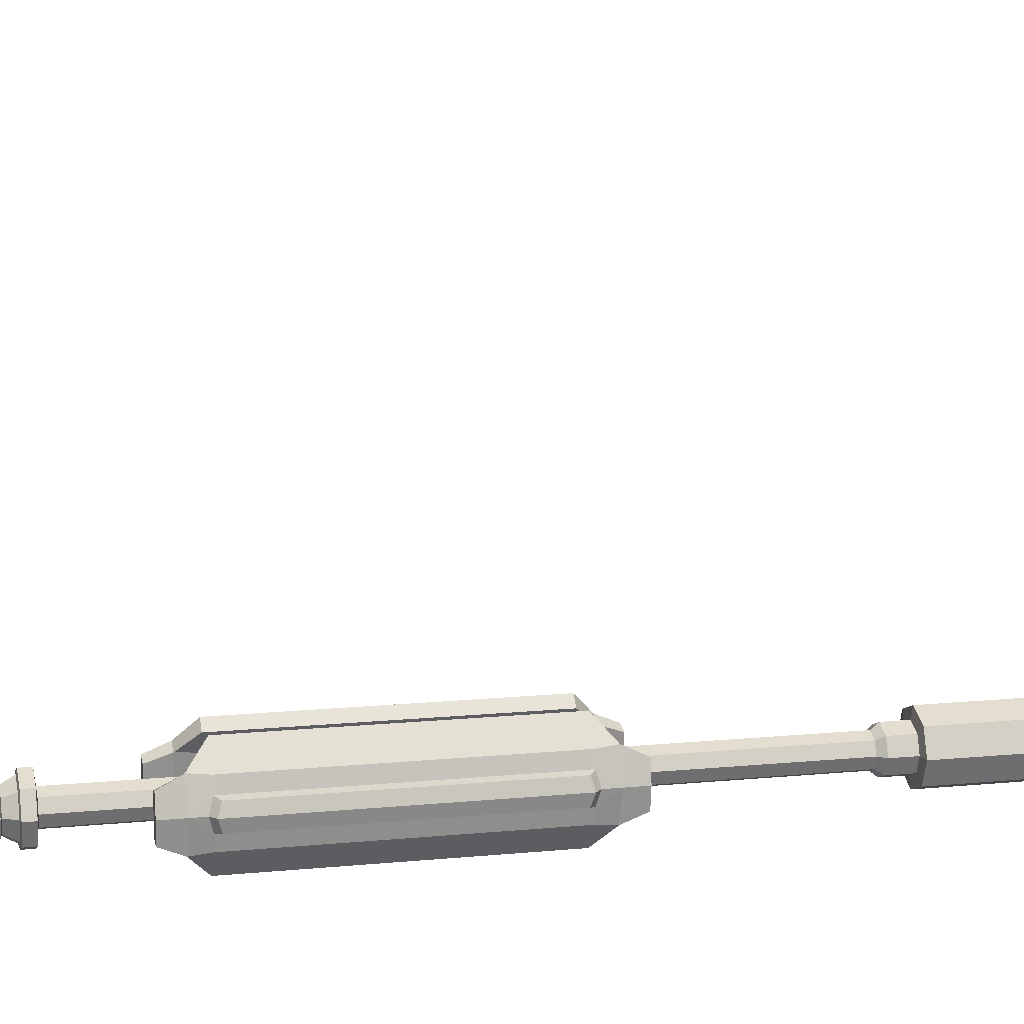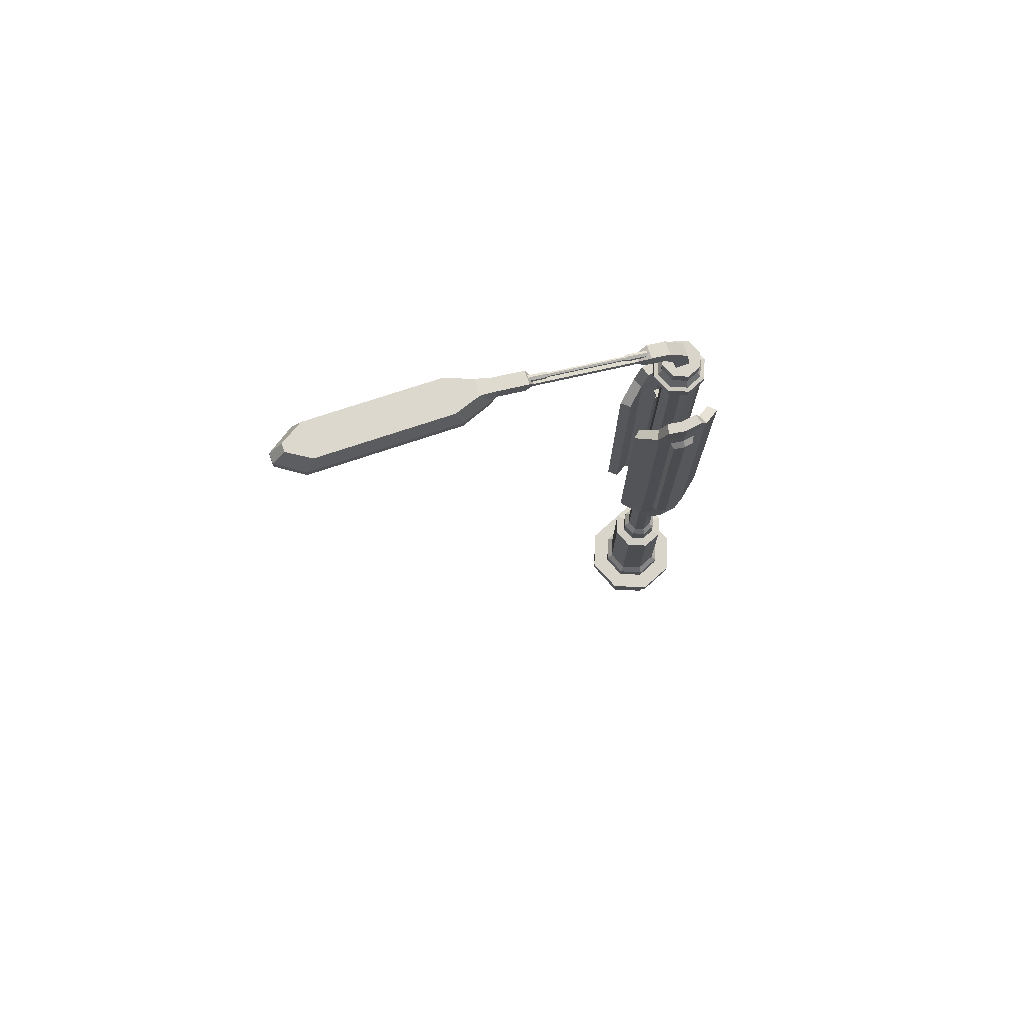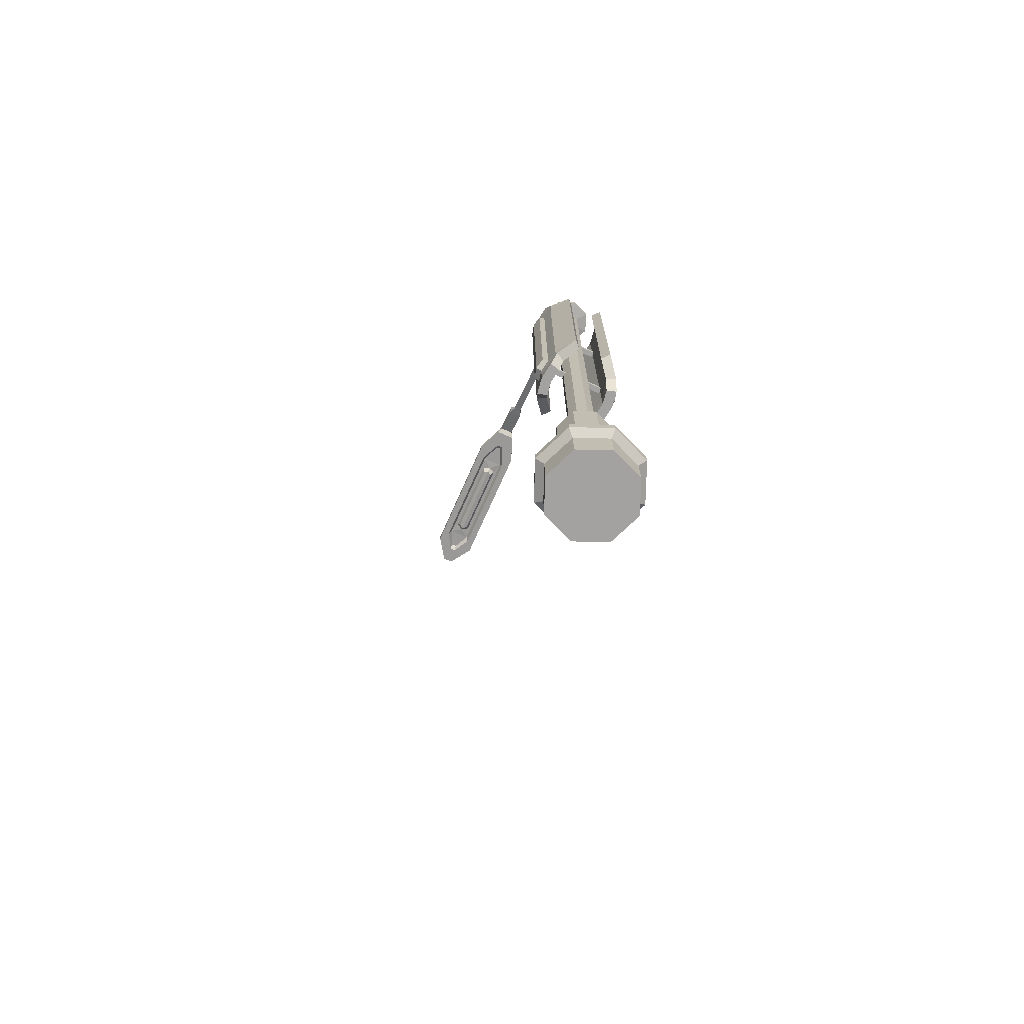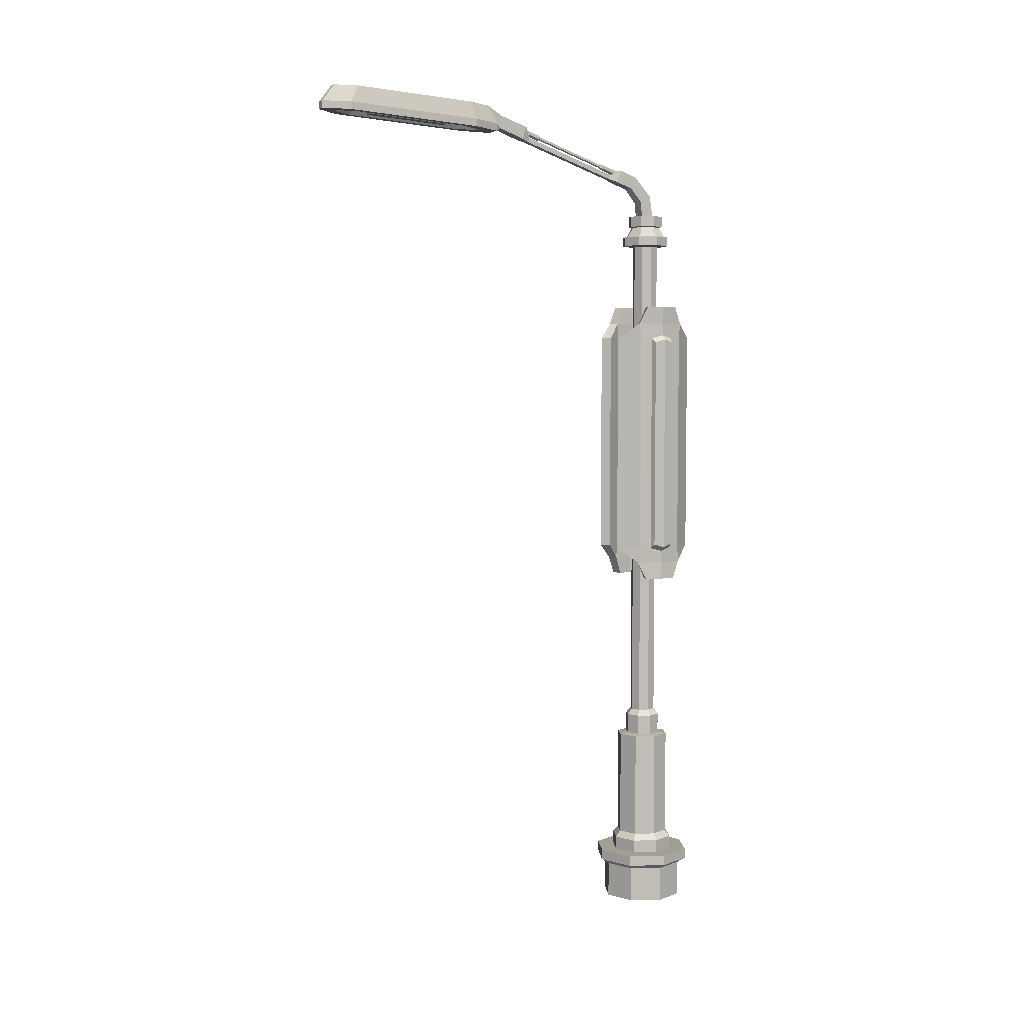
<metadata>
{"format":"obj","ext":"obj","renderer":"f3d","projection":"perspective","resolution":1024,"background":"white","views":[{"elev":13.0,"azim":-102.7,"up":"+Z"},{"elev":74.3,"azim":70.3,"up":"+Y"},{"elev":-72.7,"azim":156.4,"up":"+Y"},{"elev":5.1,"azim":63.7,"up":"+Y"}]}
</metadata>
<code>
v 18.4 0 -18.4
v 0 0 -26.03
v -18.4 0 -18.4
v -26.03 0 0
v -18.4 0 18.4
v 0 0 26.03
v 18.4 0 18.4
v 26.03 0 0
v 22.01 32.25 -22.01
v 0 32.25 -31.13
v -22.01 32.25 -22.01
v -31.13 32.25 0
v -22.01 32.25 22.01
v 0 32.25 31.13
v 22.01 32.25 22.01
v 31.13 32.25 0
v 0 0 0
v 14.25 32.25 -14.25
v 0 32.25 -20.16
v -14.25 32.25 -14.25
v -20.16 32.25 0
v -14.25 32.25 14.25
v 0 32.25 20.16
v 14.25 32.25 14.25
v 20.16 32.25 0
v 0 40.42 -20.16
v -14.25 40.42 -14.25
v -20.16 40.42 0
v -14.25 40.42 14.25
v 0 40.42 20.16
v 14.25 40.42 14.25
v 20.16 40.42 0
v 14.25 40.42 -14.25
v 8.142 129.6 0
v 5.757 129.6 5.757
v 0 129.6 8.142
v -5.757 129.6 5.757
v -8.142 129.6 0
v -5.757 129.6 -5.757
v 0 129.6 -8.142
v 5.757 129.6 -5.757
v 5.757 446.2 5.757
v 0 446.2 8.142
v -5.757 446.2 5.757
v -8.142 446.2 0
v -5.757 446.2 -5.757
v 0 446.2 -8.142
v 5.757 446.2 -5.757
v 8.142 446.2 0
v 8.032 466.7 -8.032
v 0 466.7 -11.36
v 0 466.7 0
v -8.032 466.7 -8.032
v -11.36 466.7 0
v -8.032 466.7 8.032
v 0 466.7 11.36
v 8.032 466.7 8.032
v 11.36 466.7 0
v 11 447 11
v 0 447 15.56
v -11 447 11
v -15.56 447 0
v -11 447 -11
v 0 447 -15.56
v 11 447 -11
v 15.56 447 0
v 0 452.8 15.56
v -11 452.8 11
v -15.56 452.8 0
v -11 452.8 -11
v 0 452.8 -15.56
v 11 452.8 -11
v 15.56 452.8 0
v 11 452.8 11
v 0 459.9 11.36
v -8.032 459.9 8.032
v -11.36 459.9 0
v -8.032 459.9 -8.032
v 0 459.9 -11.36
v 8.032 459.9 -8.032
v 11.36 459.9 0
v 8.032 459.9 8.032
v 0 453.3 13.14
v -9.294 453.3 9.294
v 0 459.3 9.598
v -6.787 459.3 6.787
v -13.14 453.3 0
v -9.598 459.3 0
v -9.294 453.3 -9.294
v -6.787 459.3 -6.787
v 0 453.3 -13.14
v 0 459.3 -9.598
v 9.294 453.3 -9.294
v 6.787 459.3 -6.787
v 13.14 453.3 0
v 9.598 459.3 0
v 9.294 453.3 9.294
v 6.787 459.3 6.787
v 22.01 25.76 -22.01
v 0 25.76 -31.13
v -22.01 25.76 -22.01
v -31.13 25.76 0
v -22.01 25.76 22.01
v 0 25.76 31.13
v 22.01 25.76 22.01
v 31.13 25.76 0
v 18.4 22.47 -18.4
v 0 22.47 -26.03
v -18.4 22.47 -18.4
v -26.03 22.47 0
v -18.4 22.47 18.4
v 0 22.47 26.03
v 18.4 22.47 18.4
v 26.03 22.47 0
v -11.97 44.4 11.97
v 0 44.4 16.92
v 11.97 44.4 11.97
v 16.92 44.4 0
v 11.97 44.4 -11.97
v 0 44.4 -16.92
v -11.97 44.4 -11.97
v -16.92 44.4 0
v -7.865 126 -7.865
v 0 126 -11.12
v 7.865 126 -7.865
v 11.12 126 0
v 7.865 126 7.865
v 0 126 11.12
v -7.865 126 7.865
v -11.12 126 0
v 11.97 112.5 -11.97
v 0 112.5 -16.92
v 0 113.4 -11.12
v 7.865 113.4 -7.865
v -11.97 112.5 -11.97
v -7.865 113.4 -7.865
v -16.92 112.5 0
v -11.12 113.4 0
v -11.97 112.5 11.97
v -7.865 113.4 7.865
v 0 112.5 16.92
v 0 113.4 11.12
v 11.97 112.5 11.97
v 7.865 113.4 7.865
v 16.92 112.5 0
v 11.12 113.4 0
v -18.44 366.1 1.764
v 18.44 366.1 1.764
v -18.44 369.6 1.764
v 18.44 369.6 1.764
v -18.44 369.6 -1.764
v 18.44 369.6 -1.764
v -18.44 366.1 -1.764
v 18.44 366.1 -1.764
v -18.44 257.1 1.764
v 18.44 257.1 1.764
v -18.44 260.6 1.764
v 18.44 260.6 1.764
v -18.44 260.6 -1.764
v 18.44 260.6 -1.764
v -18.44 257.1 -1.764
v 18.44 257.1 -1.764
v -11.85 243.5 26.73
v -7.659 243.5 21.98
v -11.85 384.9 26.73
v -7.659 384.9 21.98
v -11.85 384.9 -26.73
v -7.659 384.9 -21.98
v -11.85 243.5 -26.73
v -7.659 243.5 -21.98
v -20.25 394.6 15.74
v -14.57 394.6 12.95
v -14.57 394.6 -12.95
v -20.25 394.6 -15.74
v -20.25 233.7 -15.74
v -14.57 233.7 -12.95
v -14.57 233.7 12.95
v -20.25 233.7 15.74
v -22.32 405.9 10.53
v -16.27 405.9 8.656
v -16.27 405.9 -8.656
v -22.32 405.9 -10.53
v -22.32 222.5 -10.53
v -16.27 222.5 -8.656
v -16.27 222.5 8.656
v -22.32 222.5 10.53
v -17.58 233.7 -0.000214
v -17.58 222.5 -0.000214
v -23.91 222.5 -0.000214
v -23.91 233.7 -0.000214
v -23.91 241.5 -0.000214
v -23.91 386.8 -0.000214
v -23.91 394.6 -0.000214
v -23.91 405.9 -0.000214
v -17.58 405.9 -0.000214
v -17.58 394.6 -0.000214
v -17.58 384.9 -0.000214
v -17.58 243.5 -0.000214
v -20.76 384.9 -14.66
v -20.76 243.5 -14.66
v -20.76 384.9 14.66
v -20.76 243.5 14.66
v -14.98 384.9 12.06
v -14.98 243.5 12.06
v -14.98 384.9 -12.06
v -14.98 243.5 -12.06
v 11.85 243.5 -26.73
v 7.659 243.5 -21.98
v 11.85 384.9 -26.73
v 7.659 384.9 -21.98
v 11.85 384.9 26.73
v 7.659 384.9 21.98
v 11.85 243.5 26.73
v 7.659 243.5 21.98
v 20.25 394.6 -15.74
v 14.57 394.6 -12.95
v 14.57 394.6 12.95
v 20.25 394.6 15.74
v 20.25 233.7 15.74
v 14.57 233.7 12.95
v 14.57 233.7 -12.95
v 20.25 233.7 -15.74
v 22.32 405.9 -10.53
v 16.27 405.9 -8.656
v 16.27 405.9 8.656
v 22.32 405.9 10.53
v 22.32 222.5 10.53
v 16.27 222.5 8.656
v 16.27 222.5 -8.656
v 22.32 222.5 -10.53
v 17.58 233.7 -0.000214
v 17.58 222.5 -0.000214
v 23.91 222.5 -0.000214
v 23.91 233.7 -0.000214
v 23.91 241.5 -0.000214
v 23.91 386.8 -0.000214
v 23.91 394.6 -0.000214
v 23.91 405.9 -0.000214
v 17.58 405.9 -0.000214
v 17.58 394.6 -0.000214
v 17.58 384.9 -0.000214
v 17.58 243.5 -0.000214
v 20.76 384.9 14.66
v 20.76 243.5 14.66
v 20.76 384.9 -14.66
v 20.76 243.5 -14.66
v 14.98 384.9 -12.06
v 14.98 243.5 -12.06
v 14.98 384.9 12.06
v 14.98 243.5 12.06
v 22.34 243.5 7.331
v 22.34 384.9 7.331
v 22.34 384.9 -7.331
v 22.34 243.5 -7.331
v -22.34 384.9 -7.331
v -22.34 243.5 -7.331
v -22.34 243.5 7.331
v -22.34 384.9 7.331
v -25.62 382.2 -6.252
v -25.62 246.2 -6.252
v -27.2 244.3 -0.000214
v -27.2 384 -0.000214
v -25.62 246.2 6.252
v -25.62 382.2 6.252
v 25.62 246.2 6.252
v 25.62 382.2 6.252
v 27.2 244.3 -0.000214
v 27.2 384 -0.000214
v 25.62 246.2 -6.252
v 25.62 382.2 -6.252
v -1.61 495.1 21.58
v -1.61 493.3 22.19
v -0 492.4 22.5
v 1.61 493.3 22.19
v 1.61 495.1 21.58
v -0 495.9 21.27
v -1.61 520.2 93.42
v -1.61 518.4 94.03
v -0 517.5 94.34
v 1.61 518.4 94.03
v 1.61 520.2 93.42
v -0 521 93.11
v -0 494.2 21.89
v -0 519.3 93.72
v -0 500.4 34.16
v -1.61 499.6 34.47
v -1.61 497.8 35.08
v -0 496.9 35.39
v 1.61 497.8 35.08
v 1.61 499.6 34.47
v 1.024 498.6 36.43
v -0 498.1 36.63
v -1.024 498.6 36.43
v -1.024 499.7 36.04
v -0 500.3 35.84
v 1.024 499.7 36.04
v 1.61 514.3 82.24
v -0 513.4 82.54
v -1.61 514.3 82.24
v -1.61 516 81.62
v -0 516.9 81.32
v 1.61 516 81.62
v 1.024 515.4 80.79
v -0 516 80.59
v -1.024 515.4 80.79
v -1.024 514.3 81.18
v -0 513.7 81.37
v 1.024 514.3 81.18
v -4.062 484.9 13.24
v 4.062 484.9 13.24
v -4.062 492.6 10.56
v 4.062 492.6 10.56
v -4.062 519.5 111.2
v 4.062 519.5 111.2
v 4.062 527.6 110.6
v -4.062 527.6 110.6
v -4.062 480.1 -1.04
v 4.062 480.1 -1.04
v 4.062 476.2 6.063
v -4.062 476.2 6.063
v -4.062 466.7 -3.148
v 4.062 466.7 -3.148
v 4.062 466.7 4.965
v -4.062 466.7 4.965
v -1.551 521.3 127.5
v 1.498 521.3 127.5
v 6.602 522.2 140.4
v -6.656 522.2 140.4
v -3.032 525.2 232.8
v 2.978 525.2 232.8
v 2.576 540 224.6
v -2.209 540 224.6
v -10.22 534.1 135.5
v 10.59 534.1 135.5
v 5.189 533.1 120.2
v -4.574 533.1 120.2
v 6.024 517.4 114.6
v 13.04 518.6 132.5
v -6.237 517.4 114.6
v -13.09 518.6 132.5
v 2.838 520.3 150.5
v -2.891 520.3 150.5
v 2.838 523.5 199.7
v -2.891 523.5 199.7
v -13.09 524.2 217.8
v -10.22 539.1 211.9
v 10.59 539.1 211.9
v 13.04 524.2 217.8
v 6.602 526.6 208.7
v -6.656 526.6 208.7
v 1.498 527.4 219.4
v -1.551 527.4 219.4
v 1.877 518.1 125.1
v -1.931 518.1 125.1
v 8.252 519 139
v -8.305 519 139
v 8.252 523.7 210.7
v -8.305 523.7 210.7
v 1.877 524.5 222.3
v -1.931 524.5 222.3
v 4.337 522.7 147.8
v -4.39 522.7 147.8
v 4.337 526.1 201.3
v -4.39 526.1 201.3
v -0.02675 522.2 146.2
v -0.02675 519.9 148.9
v -0.02675 523.3 202.3
v -0.02675 526 203.8
v -4.062 496.5 21.65
v -4.062 488.8 24.33
v 4.062 488.8 24.33
v 4.062 496.5 21.65
v 2.354 490.6 29.5
v -2.354 490.6 29.5
v -2.354 493.4 28.53
v 2.354 493.4 28.53
v 4.062 513.5 95.02
v -4.062 513.5 95.02
v -4.062 521.2 92.34
v 4.062 521.2 92.34
v -2.354 514.7 89.44
v -2.354 511.9 90.41
v 2.354 511.9 90.41
v 2.354 514.7 89.44
v 6.152 522 114.2
v 13.1 523.2 132.1
v 13.1 528.8 217.4
v 3.041 529.8 232.4
v -2.969 529.8 232.4
v -13.03 528.8 217.4
v -13.03 523.2 132.1
v -6.109 522 114.2
f 99 100 10 9
f 100 101 11 10
f 101 102 12 11
f 102 103 13 12
f 103 104 14 13
f 104 105 15 14
f 105 106 16 15
f 106 99 9 16
f 2 1 17
f 3 2 17
f 4 3 17
f 5 4 17
f 6 5 17
f 7 6 17
f 8 7 17
f 1 8 17
f 50 51 52
f 51 53 52
f 53 54 52
f 54 55 52
f 55 56 52
f 56 57 52
f 57 58 52
f 58 50 52
f 9 10 19 18
f 10 11 20 19
f 11 12 21 20
f 12 13 22 21
f 13 14 23 22
f 14 15 24 23
f 15 16 25 24
f 16 9 18 25
f 131 132 133 134
f 132 135 136 133
f 135 137 138 136
f 137 139 140 138
f 139 141 142 140
f 141 143 144 142
f 143 145 146 144
f 145 131 134 146
f 19 20 27 26
f 20 21 28 27
f 21 22 29 28
f 22 23 30 29
f 23 24 31 30
f 24 25 32 31
f 25 18 33 32
f 18 19 26 33
f 35 34 49 42
f 36 35 42 43
f 37 36 43 44
f 38 37 44 45
f 39 38 45 46
f 40 39 46 47
f 41 40 47 48
f 34 41 48 49
f 60 59 74 67
f 61 60 67 68
f 62 61 68 69
f 63 62 69 70
f 64 63 70 71
f 65 64 71 72
f 66 65 72 73
f 59 66 73 74
f 43 42 59 60
f 44 43 60 61
f 45 44 61 62
f 46 45 62 63
f 47 46 63 64
f 48 47 64 65
f 49 48 65 66
f 42 49 66 59
f 84 83 85 86
f 87 84 86 88
f 89 87 88 90
f 91 89 90 92
f 93 91 92 94
f 95 93 94 96
f 97 95 96 98
f 83 97 98 85
f 76 75 56 55
f 77 76 55 54
f 78 77 54 53
f 79 78 53 51
f 80 79 51 50
f 81 80 50 58
f 82 81 58 57
f 75 82 57 56
f 68 67 83 84
f 75 76 86 85
f 69 68 84 87
f 76 77 88 86
f 70 69 87 89
f 77 78 90 88
f 71 70 89 91
f 78 79 92 90
f 72 71 91 93
f 79 80 94 92
f 73 72 93 95
f 80 81 96 94
f 74 73 95 97
f 81 82 98 96
f 67 74 97 83
f 82 75 85 98
f 107 108 100 99
f 108 109 101 100
f 109 110 102 101
f 110 111 103 102
f 111 112 104 103
f 112 113 105 104
f 113 114 106 105
f 114 107 99 106
f 1 2 108 107
f 2 3 109 108
f 3 4 110 109
f 4 5 111 110
f 5 6 112 111
f 6 7 113 112
f 7 8 114 113
f 8 1 107 114
f 29 30 116 115
f 30 31 117 116
f 31 32 118 117
f 32 33 119 118
f 33 26 120 119
f 26 27 121 120
f 27 28 122 121
f 28 29 115 122
f 124 123 39 40
f 125 124 40 41
f 126 125 41 34
f 127 126 34 35
f 128 127 35 36
f 129 128 36 37
f 130 129 37 38
f 123 130 38 39
f 119 120 132 131
f 124 125 134 133
f 120 121 135 132
f 123 124 133 136
f 121 122 137 135
f 130 123 136 138
f 122 115 139 137
f 129 130 138 140
f 115 116 141 139
f 128 129 140 142
f 116 117 143 141
f 127 128 142 144
f 117 118 145 143
f 126 127 144 146
f 118 119 131 145
f 125 126 146 134
f 147 148 150 149
f 149 150 152 151
f 151 152 154 153
f 153 154 148 147
f 155 156 158 157
f 157 158 160 159
f 159 160 162 161
f 161 162 156 155
f 163 164 166 165
f 194 195 181 182
f 167 168 170 169
f 183 184 188 189
f 205 206 170 168
f 259 260 261 262
f 165 166 172 171
f 173 205 168
f 168 167 174 173
f 193 255 192
f 169 170 176 175
f 170 206 176
f 164 163 178 177
f 190 191 256
f 171 172 180 179
f 195 196 173 181
f 173 174 182 181
f 174 193 194 182
f 175 176 184 183
f 176 187 188 184
f 177 178 186 185
f 189 190 175 183
f 188 187 177 185
f 189 188 185 186
f 178 190 189 186
f 163 202 178
f 201 202 163 165
f 171 201 165
f 194 193 171 179
f 179 180 195 194
f 172 196 195 180
f 172 203 197 196
f 203 204 198 197
f 187 198 204 177
f 167 199 174
f 169 200 199 167
f 175 200 169
f 193 192 258
f 262 261 263 264
f 190 257 191
f 166 203 172
f 164 204 203 166
f 177 204 164
f 196 197 205 173
f 197 198 206 205
f 176 206 198 187
f 207 208 210 209
f 238 239 225 226
f 211 212 214 213
f 227 228 232 233
f 249 250 214 212
f 243 244 251 252
f 209 210 216 215
f 217 249 212
f 212 211 218 217
f 218 243 252 237
f 213 214 220 219
f 214 250 220
f 208 207 222 221
f 234 251 244 219
f 215 216 224 223
f 239 240 217 225
f 217 218 226 225
f 218 237 238 226
f 219 220 228 227
f 220 231 232 228
f 221 222 230 229
f 233 234 219 227
f 232 231 221 229
f 233 232 229 230
f 222 234 233 230
f 207 246 222
f 245 246 207 209
f 215 245 209
f 238 237 215 223
f 223 224 239 238
f 216 240 239 224
f 216 247 241 240
f 247 248 242 241
f 231 242 248 221
f 211 243 218
f 213 244 243 211
f 219 244 213
f 237 253 245 215
f 253 254 246 245
f 222 246 254 234
f 210 247 216
f 208 248 247 210
f 221 248 208
f 240 241 249 217
f 241 242 250 249
f 220 250 242 231
f 234 235 251
f 266 265 267 268
f 237 252 236
f 237 236 253
f 268 267 269 270
f 234 254 235
f 174 199 255 193
f 199 200 256 255
f 190 256 200 175
f 178 202 257 190
f 258 257 202 201
f 193 258 201 171
f 255 256 260 259
f 256 191 261 260
f 192 255 259 262
f 191 257 263 261
f 257 258 264 263
f 258 192 262 264
f 252 251 265 266
f 251 235 267 265
f 236 252 266 268
f 235 254 269 267
f 254 253 270 269
f 253 236 268 270
f 286 287 293 294
f 287 288 292 293
f 288 289 291 292
f 289 290 296 291
f 290 285 295 296
f 285 286 294 295
f 272 271 283
f 273 272 283
f 274 273 283
f 275 274 283
f 276 275 283
f 271 276 283
f 277 278 284
f 278 279 284
f 279 280 284
f 280 281 284
f 281 282 284
f 282 277 284
f 276 271 286 285
f 271 272 287 286
f 272 273 288 287
f 273 274 289 288
f 274 275 290 289
f 275 276 285 290
f 307 308 297 298
f 306 307 298 299
f 305 306 299 300
f 304 305 300 301
f 303 304 301 302
f 308 303 302 297
f 298 297 280 279
f 299 298 279 278
f 300 299 278 277
f 301 300 277 282
f 302 301 282 281
f 297 302 281 280
f 296 295 304 303
f 295 294 305 304
f 294 293 306 305
f 293 292 307 306
f 292 291 308 307
f 291 296 303 308
f 325 326 327 328
f 329 330 388 389
f 333 334 335 336
f 321 322 323 324
f 337 385 386 338
f 391 392 339 340
f 370 371 373 374
f 371 372 376 373
f 375 376 372 369
f 369 370 374 375
f 342 366 367 344
f 390 391 340 345
f 346 347 334 333
f 338 386 387 348
f 348 387 388 330
f 350 349 351 352
f 389 390 345 329
f 332 331 347 346
f 339 337 353 354
f 337 338 355 353
f 340 339 354 356
f 338 348 357 355
f 345 340 356 358
f 348 330 359 357
f 330 329 360 359
f 329 345 358 360
f 354 353 326 325
f 353 355 327 326
f 356 354 325 328
f 355 357 349 327
f 358 356 328 350
f 357 359 351 349
f 359 360 352 351
f 360 358 350 352
f 328 365 362
f 327 349 363 361
f 368 350 364
f 350 328 362 364
f 362 365 366 342
f 361 363 343 341
f 367 368 364 344
f 364 362 342 344
f 311 312 318 317
f 312 310 319 318
f 310 309 320 319
f 309 311 317 320
f 317 318 322 321
f 318 319 323 322
f 319 320 324 323
f 320 317 321 324
f 315 316 336 335
f 314 385 337
f 392 313 339
f 313 314 337 339
f 328 327 365
f 366 365 361 341
f 367 366 341 343
f 363 368 367 343
f 349 368 363
f 349 350 368
f 365 327 361
f 311 309 370 369
f 309 310 371 370
f 310 312 372 371
f 369 372 312 311
f 382 383 377 378
f 381 382 378 379
f 379 380 384 381
f 383 384 380 377
f 378 377 314 313
f 379 378 313 316
f 316 315 380 379
f 377 380 315 314
f 375 374 382 381
f 374 373 383 382
f 373 376 384 383
f 381 384 376 375
f 314 315 335 385
f 386 385 335 334
f 387 386 334 347
f 388 387 347 331
f 389 388 331 332
f 346 390 389 332
f 333 391 390 346
f 336 392 391 333
f 316 313 392 336

</code>
